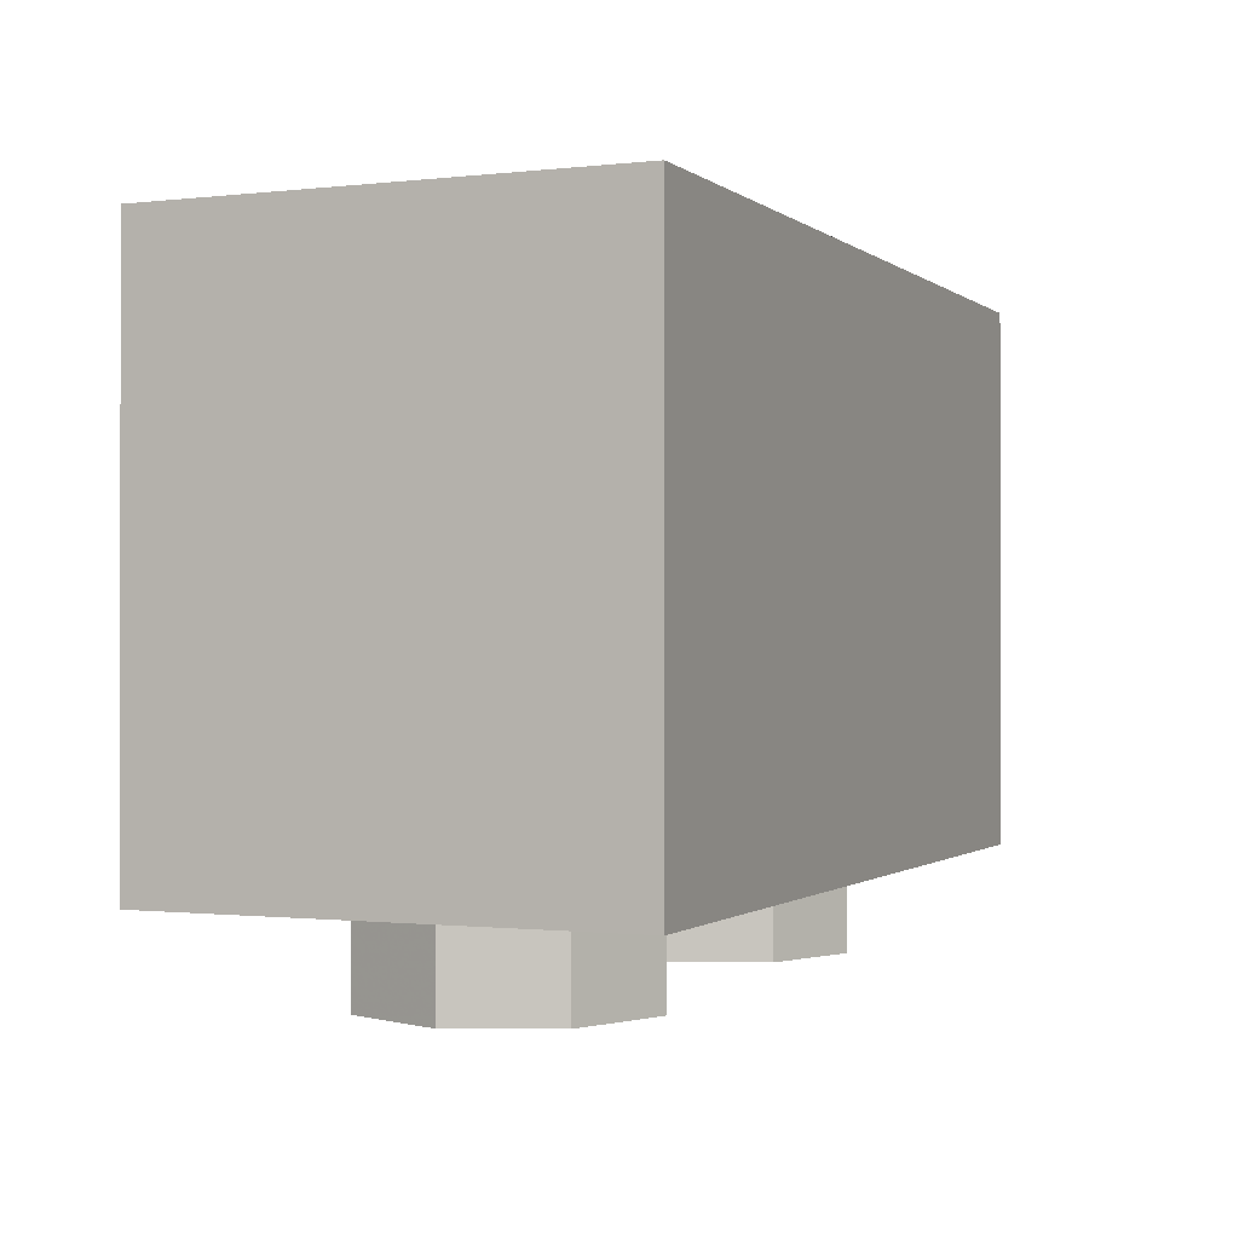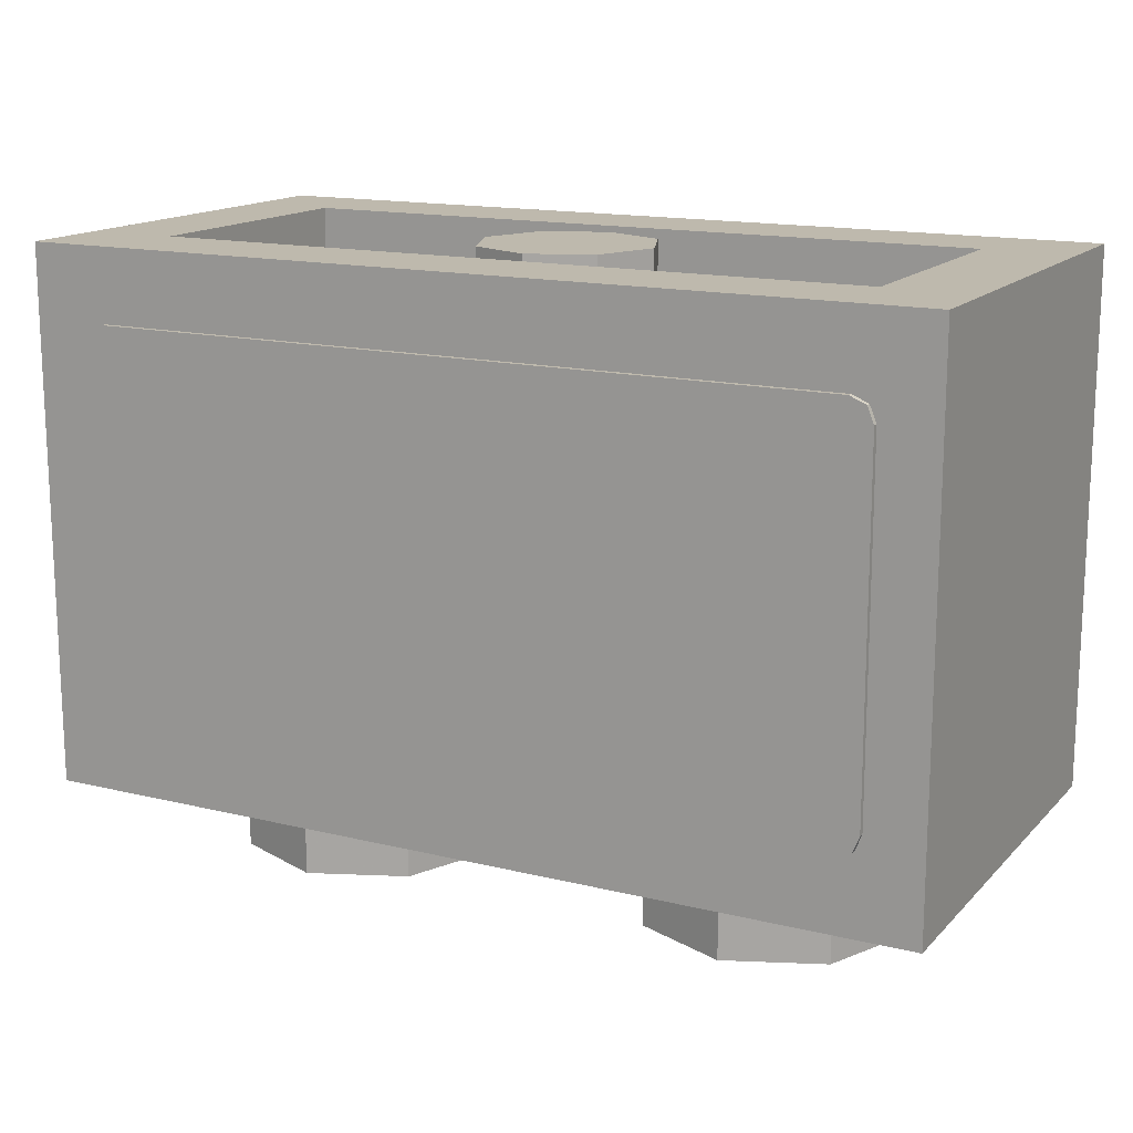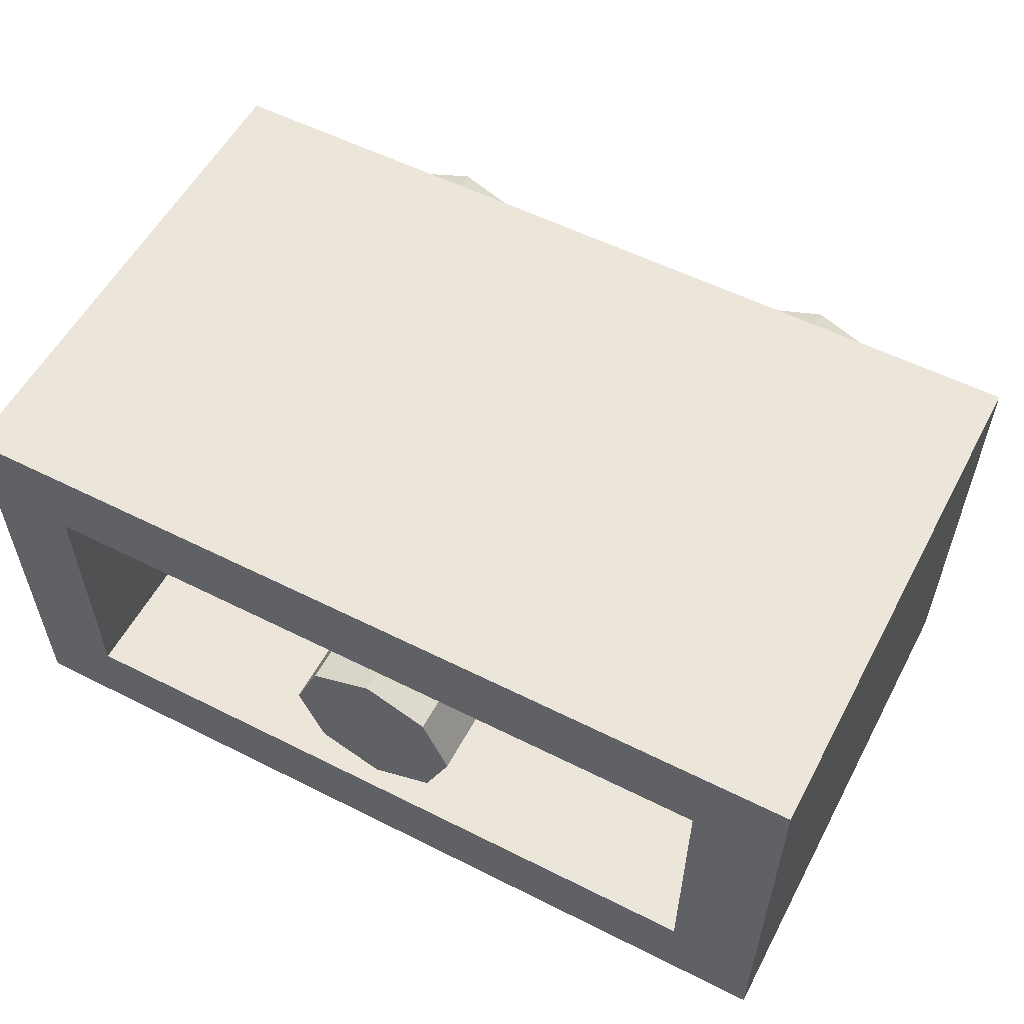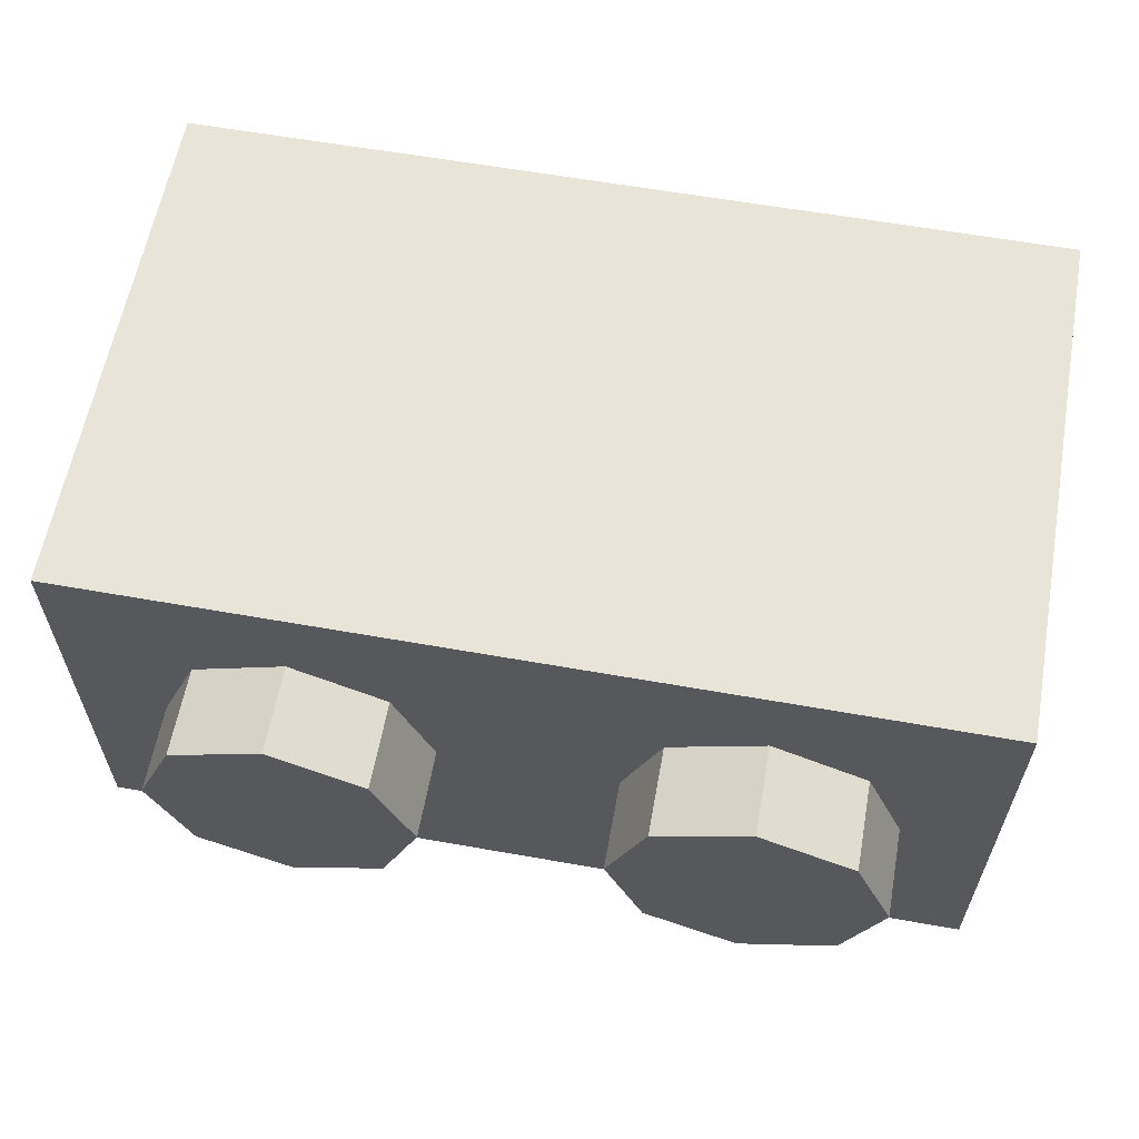
<metadata>
{"format":"obj","ext":"obj","renderer":"f3d","projection":"perspective","resolution":1024,"background":"white","views":[{"elev":-0.6,"azim":-66.7,"up":"+Y"},{"elev":15.1,"azim":-152.5,"up":"+Y"},{"elev":56.0,"azim":-152.2,"up":"+Z"},{"elev":60.4,"azim":10.3,"up":"+Z"}]}
</metadata>
<code>
v 0 1.2 0
v 0.2 1.2 0
v 0.1414 1.2 0.1414
v 0 1.2 0
v 0.1414 1.2 0.1414
v 0 1.2 0.2
v 0 1.2 0
v 0 1.2 0.2
v -0.1414 1.2 0.1414
v 0 1.2 0
v -0.1414 1.2 0.1414
v -0.2 1.2 0
v 0 1.2 0
v -0.2 1.2 0
v -0.1414 1.2 -0.1414
v 0 1.2 0
v -0.1414 1.2 -0.1414
v 0 1.2 -0.2
v 0 1.2 0
v 0 1.2 -0.2
v 0.1414 1.2 -0.1414
v 0 1.2 0
v 0.1414 1.2 -0.1414
v 0.2 1.2 0
v 0.1414 1.2 0.1414
v 0.2 1.2 0
v 0.2 0.2 0
v 0.1414 0.2 0.1414
v 0 1.2 0.2
v 0.1414 1.2 0.1414
v 0.1414 0.2 0.1414
v 0 0.2 0.2
v -0.1414 1.2 0.1414
v 0 1.2 0.2
v 0 0.2 0.2
v -0.1414 0.2 0.1414
v -0.2 1.2 0
v -0.1414 1.2 0.1414
v -0.1414 0.2 0.1414
v -0.2 0.2 0
v -0.1414 1.2 -0.1414
v -0.2 1.2 0
v -0.2 0.2 0
v -0.1414 0.2 -0.1414
v 0 1.2 -0.2
v -0.1414 1.2 -0.1414
v -0.1414 0.2 -0.1414
v 0 0.2 -0.2
v 0.1414 1.2 -0.1414
v 0 1.2 -0.2
v 0 0.2 -0.2
v 0.1414 0.2 -0.1414
v 0.2 1.2 0
v 0.1414 1.2 -0.1414
v 0.1414 0.2 -0.1414
v 0.2 0.2 0
v -0.8 0.2 0.3
v 0.8 0.2 0.3
v 0.8 0.2 -0.3
v -0.8 0.2 -0.3
v -0.8 0.2 0.3
v -0.8 1.2 0.3
v 0.8 1.2 0.3
v 0.8 0.2 0.3
v -0.8 0.2 -0.3
v -0.8 1.2 -0.3
v -0.8 1.2 0.3
v -0.8 0.2 0.3
v 0.8 0.2 -0.3
v 0.8 1.2 -0.3
v -0.8 1.2 -0.3
v -0.8 0.2 -0.3
v 0.8 0.2 0.3
v 0.8 1.2 0.3
v 0.8 1.2 -0.3
v 0.8 0.2 -0.3
v 1 1.2 0.5
v 0.8 1.2 0.3
v -0.8 1.2 0.3
v -1 1.2 0.5
v -1 1.2 0.5
v -0.8 1.2 0.3
v -0.8 1.2 -0.3
v -1 1.2 -0.5
v -1 1.2 -0.5
v -0.8 1.2 -0.3
v 0.8 1.2 -0.3
v 1 1.2 -0.5
v 1 1.2 -0.5
v 0.8 1.2 -0.3
v 0.8 1.2 0.3
v 1 1.2 0.5
v 1 0 0.5
v 1 0 -0.5
v -1 0 -0.5
v -1 0 0.5
v 1 0 0.5
v -1 0 0.5
v -1 1.2 0.5
v 1 1.2 0.5
v -1 0 0.5
v -1 0 -0.5
v -1 1.2 -0.5
v -1 1.2 0.5
v 1 0 -0.5
v 1 0 0.5
v 1 1.2 0.5
v 1 1.2 -0.5
v 0.7121 0 0.2121
v 0.8 0 0
v 0.8 -0.2 0
v 0.7121 -0.2 0.2121
v 0.5 0 0.3
v 0.7121 0 0.2121
v 0.7121 -0.2 0.2121
v 0.5 -0.2 0.3
v 0.2879 0 0.2121
v 0.5 0 0.3
v 0.5 -0.2 0.3
v 0.2879 -0.2 0.2121
v 0.2 0 0
v 0.2879 0 0.2121
v 0.2879 -0.2 0.2121
v 0.2 -0.2 0
v 0.2879 0 -0.2121
v 0.2 0 0
v 0.2 -0.2 0
v 0.2879 -0.2 -0.2121
v 0.5 0 -0.3
v 0.2879 0 -0.2121
v 0.2879 -0.2 -0.2121
v 0.5 -0.2 -0.3
v 0.7121 0 -0.2121
v 0.5 0 -0.3
v 0.5 -0.2 -0.3
v 0.7121 -0.2 -0.2121
v 0.8 0 0
v 0.7121 0 -0.2121
v 0.7121 -0.2 -0.2121
v 0.8 -0.2 0
v 0.5 -0.2 0
v 0.8 -0.2 0
v 0.7121 -0.2 0.2121
v 0.5 -0.2 0
v 0.7121 -0.2 0.2121
v 0.5 -0.2 0.3
v 0.5 -0.2 0
v 0.5 -0.2 0.3
v 0.2879 -0.2 0.2121
v 0.5 -0.2 0
v 0.2879 -0.2 0.2121
v 0.2 -0.2 0
v 0.5 -0.2 0
v 0.2 -0.2 0
v 0.2879 -0.2 -0.2121
v 0.5 -0.2 0
v 0.2879 -0.2 -0.2121
v 0.5 -0.2 -0.3
v 0.5 -0.2 0
v 0.5 -0.2 -0.3
v 0.7121 -0.2 -0.2121
v 0.5 -0.2 0
v 0.7121 -0.2 -0.2121
v 0.8 -0.2 0
v -0.2879 0 0.2121
v -0.2 0 0
v -0.2 -0.2 0
v -0.2879 -0.2 0.2121
v -0.5 0 0.3
v -0.2879 0 0.2121
v -0.2879 -0.2 0.2121
v -0.5 -0.2 0.3
v -0.7121 0 0.2121
v -0.5 0 0.3
v -0.5 -0.2 0.3
v -0.7121 -0.2 0.2121
v -0.8 0 0
v -0.7121 0 0.2121
v -0.7121 -0.2 0.2121
v -0.8 -0.2 0
v -0.7121 0 -0.2121
v -0.8 0 0
v -0.8 -0.2 0
v -0.7121 -0.2 -0.2121
v -0.5 0 -0.3
v -0.7121 0 -0.2121
v -0.7121 -0.2 -0.2121
v -0.5 -0.2 -0.3
v -0.2879 0 -0.2121
v -0.5 0 -0.3
v -0.5 -0.2 -0.3
v -0.2879 -0.2 -0.2121
v -0.2 0 0
v -0.2879 0 -0.2121
v -0.2879 -0.2 -0.2121
v -0.2 -0.2 0
v -0.5 -0.2 0
v -0.2 -0.2 0
v -0.2879 -0.2 0.2121
v -0.5 -0.2 0
v -0.2879 -0.2 0.2121
v -0.5 -0.2 0.3
v -0.5 -0.2 0
v -0.5 -0.2 0.3
v -0.7121 -0.2 0.2121
v -0.5 -0.2 0
v -0.7121 -0.2 0.2121
v -0.8 -0.2 0
v -0.5 -0.2 0
v -0.8 -0.2 0
v -0.7121 -0.2 -0.2121
v -0.5 -0.2 0
v -0.7121 -0.2 -0.2121
v -0.5 -0.2 -0.3
v -0.5 -0.2 0
v -0.5 -0.2 -0.3
v -0.2879 -0.2 -0.2121
v -0.5 -0.2 0
v -0.2879 -0.2 -0.2121
v -0.2 -0.2 0
v -1 1.2 -0.5
v 1 1.2 -0.5
v 1 0 -0.5
v -1 0 -0.5
v -0.875 0.9875 -0.5125
v -0.8604 1.023 -0.5125
v -0.825 1.038 -0.5125
v -0.825 0.1625 -0.5125
v -0.8604 0.1771 -0.5125
v -0.875 0.2125 -0.5125
v 0.875 0.2125 -0.5125
v 0.8604 0.1771 -0.5125
v 0.825 0.1625 -0.5125
v 0.825 1.038 -0.5125
v 0.8604 1.023 -0.5125
v 0.875 0.9875 -0.5125
v 0.875 0.9875 -0.5125
v 0.55 0.715 -0.5125
v 0.385 0.715 -0.5125
v 0.825 1.038 -0.5125
v 0.825 1.038 -0.5125
v 0.385 0.715 -0.5125
v 0.36 0.795 -0.5125
v 0.825 1.038 -0.5125
v 0.36 0.795 -0.5125
v 0.315 0.875 -0.5125
v 0.825 1.038 -0.5125
v 0.315 0.875 -0.5125
v 0.26 0.94 -0.5125
v 0.825 1.038 -0.5125
v 0.26 0.94 -0.5125
v 0.21 0.965 -0.5125
v 0.385 0.485 -0.5125
v 0.55 0.485 -0.5125
v 0.875 0.2125 -0.5125
v 0.825 0.1625 -0.5125
v 0.55 0.485 -0.5125
v 0.55 0.715 -0.5125
v 0.875 0.9875 -0.5125
v 0.875 0.2125 -0.5125
v 0.385 0.485 -0.5125
v 0.825 0.1625 -0.5125
v 0.36 0.405 -0.5125
v 0.36 0.405 -0.5125
v 0.825 0.1625 -0.5125
v 0.315 0.325 -0.5125
v 0.315 0.325 -0.5125
v 0.825 0.1625 -0.5125
v 0.26 0.26 -0.5125
v 0.26 0.26 -0.5125
v 0.825 0.1625 -0.5125
v 0.21 0.235 -0.5125
v 0.825 1.038 -0.5125
v 0.21 0.965 -0.5125
v 0.175 0.97 -0.5125
v 0.21 0.235 -0.5125
v 0.825 0.1625 -0.5125
v 0.175 0.23 -0.5125
v 0.825 1.038 -0.5125
v 0.175 0.97 -0.5125
v 0.115 0.965 -0.5125
v -0.825 1.038 -0.5125
v -0.825 1.038 -0.5125
v 0.115 0.965 -0.5125
v -0.1 0.8775 -0.5125
v -0.825 1.038 -0.5125
v -0.1 0.8775 -0.5125
v -0.315 0.7725 -0.5125
v -0.315 0.7725 -0.5125
v -0.52 0.655 -0.5125
v -0.875 0.9875 -0.5125
v -0.825 1.038 -0.5125
v -0.875 0.9875 -0.5125
v -0.52 0.655 -0.5125
v -0.575 0.615 -0.5125
v 0.825 0.1625 -0.5125
v -0.825 0.1625 -0.5125
v 0.115 0.235 -0.5125
v 0.175 0.23 -0.5125
v -0.1 0.3225 -0.5125
v 0.115 0.235 -0.5125
v -0.825 0.1625 -0.5125
v -0.1 0.3225 -0.5125
v -0.825 0.1625 -0.5125
v -0.875 0.2125 -0.5125
v -0.315 0.4275 -0.5125
v -0.52 0.545 -0.5125
v -0.315 0.4275 -0.5125
v -0.875 0.2125 -0.5125
v -0.575 0.585 -0.5125
v -0.52 0.545 -0.5125
v -0.875 0.2125 -0.5125
v -0.585 0.6 -0.5125
v -0.575 0.585 -0.5125
v -0.875 0.2125 -0.5125
v -0.575 0.615 -0.5125
v -0.585 0.6 -0.5125
v -0.875 0.2125 -0.5125
v -0.875 0.9875 -0.5125
v 0.55 0.715 -0.5125
v 0.55 0.485 -0.5125
v 0.385 0.485 -0.5125
v 0.385 0.715 -0.5125
v -0.575 0.615 -0.5125
v -0.575 0.585 -0.5125
v -0.585 0.6 -0.5125
v -0.52 0.655 -0.5125
v -0.52 0.545 -0.5125
v -0.575 0.585 -0.5125
v -0.575 0.615 -0.5125
v -0.315 0.7725 -0.5125
v -0.315 0.4275 -0.5125
v -0.52 0.545 -0.5125
v -0.52 0.655 -0.5125
v -0.1 0.8775 -0.5125
v -0.1 0.3225 -0.5125
v -0.315 0.4275 -0.5125
v -0.315 0.7725 -0.5125
v 0.115 0.965 -0.5125
v 0.115 0.235 -0.5125
v -0.1 0.3225 -0.5125
v -0.1 0.8775 -0.5125
v 0.175 0.97 -0.5125
v 0.175 0.23 -0.5125
v 0.115 0.235 -0.5125
v 0.115 0.965 -0.5125
v 0.21 0.965 -0.5125
v 0.21 0.235 -0.5125
v 0.175 0.23 -0.5125
v 0.175 0.97 -0.5125
v 0.26 0.94 -0.5125
v 0.26 0.26 -0.5125
v 0.21 0.235 -0.5125
v 0.21 0.965 -0.5125
v 0.315 0.875 -0.5125
v 0.315 0.325 -0.5125
v 0.26 0.26 -0.5125
v 0.26 0.94 -0.5125
v 0.36 0.795 -0.5125
v 0.36 0.405 -0.5125
v 0.315 0.325 -0.5125
v 0.315 0.875 -0.5125
v 0.385 0.715 -0.5125
v 0.385 0.485 -0.5125
v 0.36 0.405 -0.5125
v 0.36 0.795 -0.5125
v -0.875 0.9875 -0.5
v -0.8604 1.023 -0.5
v -0.825 1.038 -0.5
v -0.825 0.1625 -0.5
v -0.8604 0.1771 -0.5
v -0.875 0.2125 -0.5
v 0.875 0.2125 -0.5
v 0.8604 0.1771 -0.5
v 0.825 0.1625 -0.5
v 0.825 1.038 -0.5
v 0.8604 1.023 -0.5
v 0.875 0.9875 -0.5
v 0.825 0.1625 -0.5
v 0.875 0.2125 -0.5
v 0.875 0.9875 -0.5
v 0.825 1.038 -0.5
v -0.825 1.038 -0.5
v -0.825 0.1625 -0.5
v 0.825 0.1625 -0.5
v 0.825 1.038 -0.5
v -0.875 0.2125 -0.5
v -0.825 0.1625 -0.5
v -0.825 1.038 -0.5
v -0.875 0.9875 -0.5
v -0.8604 1.023 -0.5125
v -0.875 0.9875 -0.5125
v -0.875 0.9875 -0.5
v -0.8604 1.023 -0.5
v -0.825 1.038 -0.5125
v -0.8604 1.023 -0.5125
v -0.8604 1.023 -0.5
v -0.825 1.038 -0.5
v -0.8604 0.1771 -0.5125
v -0.825 0.1625 -0.5125
v -0.825 0.1625 -0.5
v -0.8604 0.1771 -0.5
v -0.875 0.2125 -0.5125
v -0.8604 0.1771 -0.5125
v -0.8604 0.1771 -0.5
v -0.875 0.2125 -0.5
v 0.8604 0.1771 -0.5125
v 0.875 0.2125 -0.5125
v 0.875 0.2125 -0.5
v 0.8604 0.1771 -0.5
v 0.825 0.1625 -0.5125
v 0.8604 0.1771 -0.5125
v 0.8604 0.1771 -0.5
v 0.825 0.1625 -0.5
v 0.8604 1.023 -0.5125
v 0.825 1.038 -0.5125
v 0.825 1.038 -0.5
v 0.8604 1.023 -0.5
v 0.875 0.9875 -0.5125
v 0.8604 1.023 -0.5125
v 0.8604 1.023 -0.5
v 0.875 0.9875 -0.5
v -0.825 0.1625 -0.5125
v 0.825 0.1625 -0.5125
v 0.825 0.1625 -0.5
v -0.825 0.1625 -0.5
v -0.875 0.9875 -0.5125
v -0.875 0.2125 -0.5125
v -0.875 0.2125 -0.5
v -0.875 0.9875 -0.5
v 0.825 1.038 -0.5125
v -0.825 1.038 -0.5125
v -0.825 1.038 -0.5
v 0.825 1.038 -0.5
v 0.875 0.2125 -0.5125
v 0.875 0.9875 -0.5125
v 0.875 0.9875 -0.5
v 0.875 0.2125 -0.5
g mesh1447725
f 1 3 2
f 4 6 5
f 7 9 8
f 10 12 11
f 13 15 14
f 16 18 17
f 19 21 20
f 22 24 23
g mesh1447727
f 25 27 26
f 27 25 28
f 29 31 30
f 31 29 32
f 33 35 34
f 35 33 36
f 37 39 38
f 39 37 40
f 41 43 42
f 43 41 44
f 45 47 46
f 47 45 48
f 49 51 50
f 51 49 52
f 53 55 54
f 55 53 56
g mesh1447730
f 57 58 59
f 59 60 57
f 61 62 63
f 63 64 61
f 65 66 67
f 67 68 65
f 69 70 71
f 71 72 69
f 73 74 75
f 75 76 73
f 77 78 79
f 79 80 77
f 81 82 83
f 83 84 81
f 85 86 87
f 87 88 85
f 89 90 91
f 91 92 89
g mesh1447732
f 93 95 94
f 95 93 96
f 97 99 98
f 99 97 100
f 101 103 102
f 103 101 104
f 105 107 106
f 107 105 108
g mesh1447737
f 109 111 110
f 111 109 112
f 113 115 114
f 115 113 116
f 117 119 118
f 119 117 120
f 121 123 122
f 123 121 124
f 125 127 126
f 127 125 128
f 129 131 130
f 131 129 132
f 133 135 134
f 135 133 136
f 137 139 138
f 139 137 140
g mesh1447739
f 141 142 143
f 144 145 146
f 147 148 149
f 150 151 152
f 153 154 155
f 156 157 158
f 159 160 161
f 162 163 164
g mesh1447745
f 165 167 166
f 167 165 168
f 169 171 170
f 171 169 172
f 173 175 174
f 175 173 176
f 177 179 178
f 179 177 180
f 181 183 182
f 183 181 184
f 185 187 186
f 187 185 188
f 189 191 190
f 191 189 192
f 193 195 194
f 195 193 196
g mesh1447747
f 197 198 199
f 200 201 202
f 203 204 205
f 206 207 208
f 209 210 211
f 212 213 214
f 215 216 217
f 218 219 220
f 221 222 223
f 223 224 221
g mesh1447753
f 225 226 227
g mesh1447755
f 228 229 230
g mesh1447757
f 231 232 233
g mesh1447759
f 234 235 236
f 237 238 239
f 239 240 237
f 241 242 243
f 244 245 246
f 247 248 249
f 250 251 252
f 253 254 255
f 255 256 253
f 257 258 259
f 259 260 257
f 261 262 263
f 264 265 266
f 267 268 269
f 270 271 272
f 273 274 275
f 276 277 278
f 279 280 281
f 281 282 279
f 283 284 285
f 286 287 288
f 289 290 291
f 291 292 289
f 293 294 295
f 296 297 298
f 298 299 296
f 300 301 302
f 303 304 305
f 305 306 303
f 307 308 309
f 310 311 312
f 313 314 315
f 316 317 318
f 318 319 316
f 320 321 322
f 322 323 320
f 324 325 326
f 327 328 329
f 329 330 327
f 331 332 333
f 333 334 331
f 335 336 337
f 337 338 335
f 339 340 341
f 341 342 339
f 343 344 345
f 345 346 343
f 347 348 349
f 349 350 347
f 351 352 353
f 353 354 351
f 355 356 357
f 357 358 355
f 359 360 361
f 361 362 359
f 363 364 365
f 365 366 363
g mesh1447762
f 367 369 368
g mesh1447764
f 370 372 371
g mesh1447766
f 373 375 374
g mesh1447768
f 376 378 377
f 379 380 381
f 381 382 379
f 383 384 385
f 385 386 383
f 387 388 389
f 389 390 387
g mesh1447771
f 391 392 393
f 393 394 391
f 395 396 397
f 397 398 395
g mesh1447773
f 399 400 401
f 401 402 399
f 403 404 405
f 405 406 403
g mesh1447775
f 407 408 409
f 409 410 407
f 411 412 413
f 413 414 411
g mesh1447777
f 415 416 417
f 417 418 415
f 419 420 421
f 421 422 419
f 423 424 425
f 425 426 423
f 427 428 429
f 429 430 427
f 431 432 433
f 433 434 431
f 435 436 437
f 437 438 435

</code>
